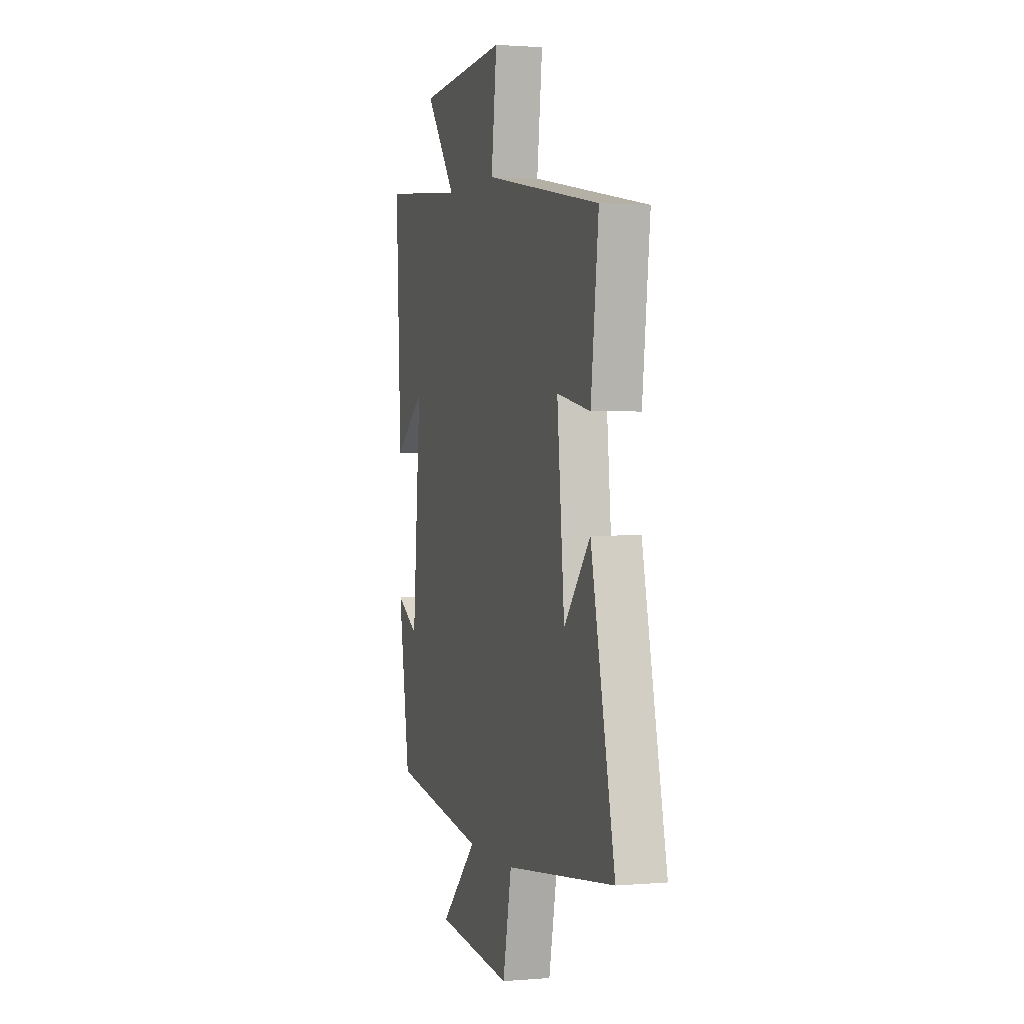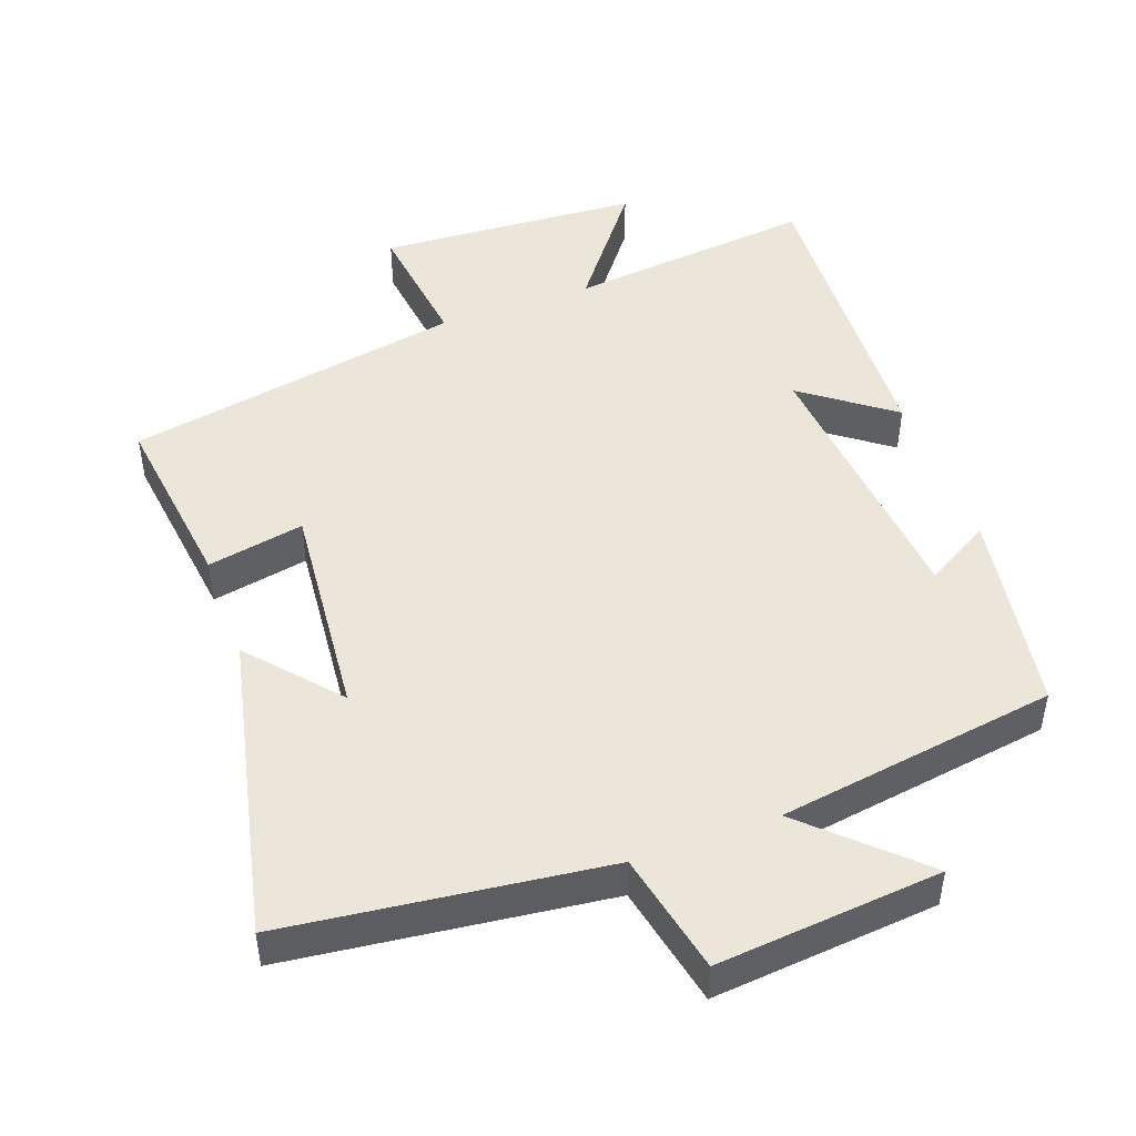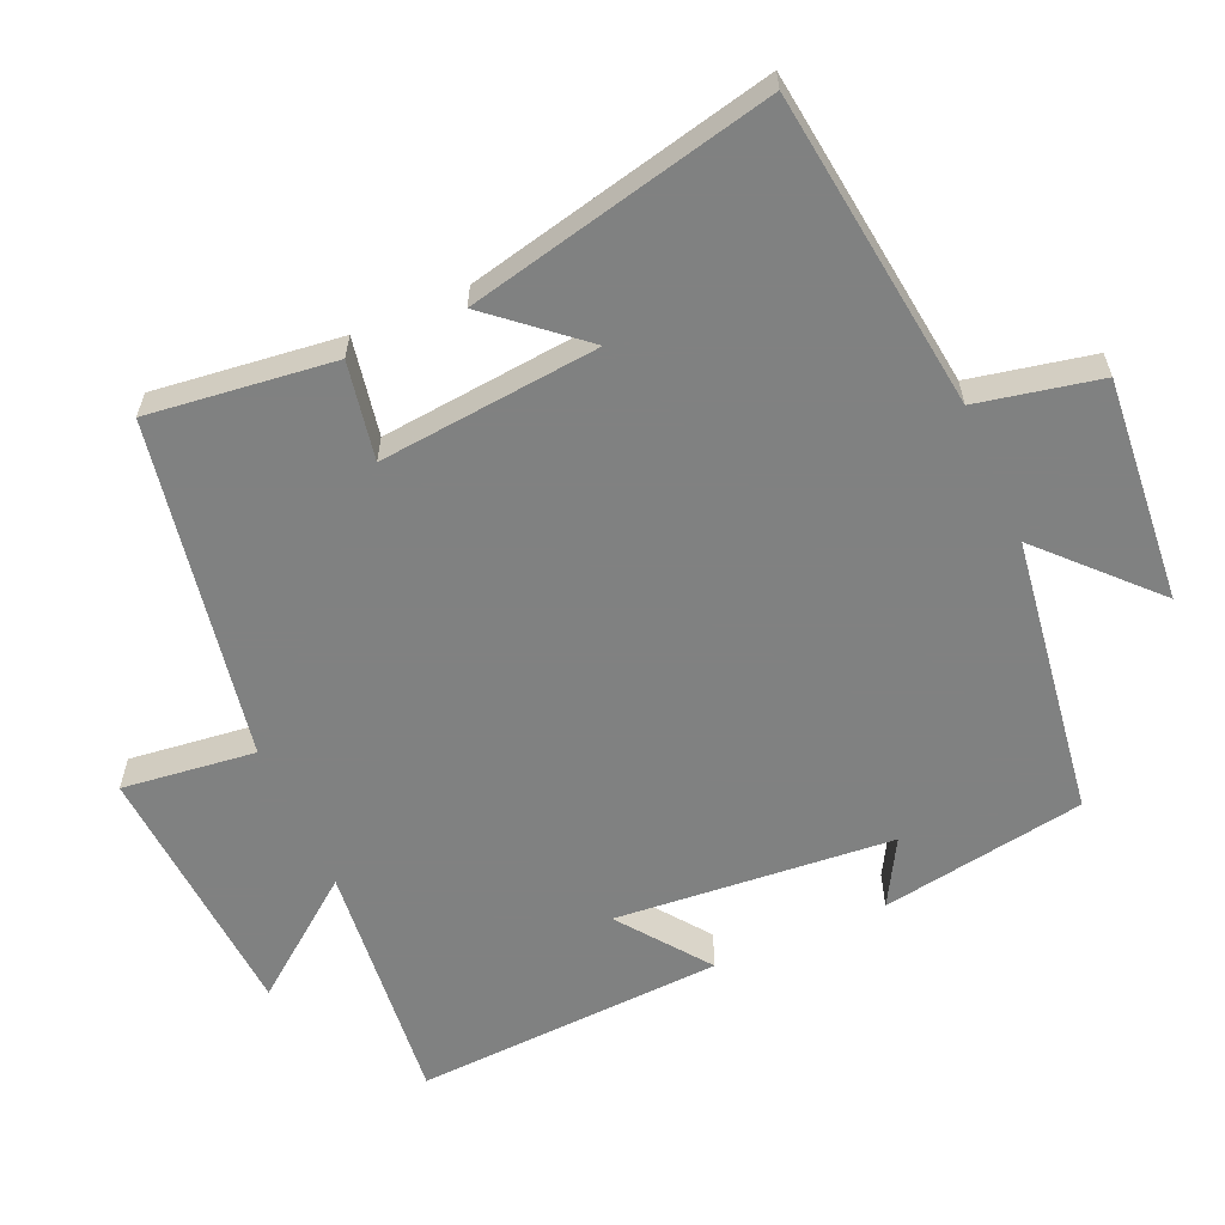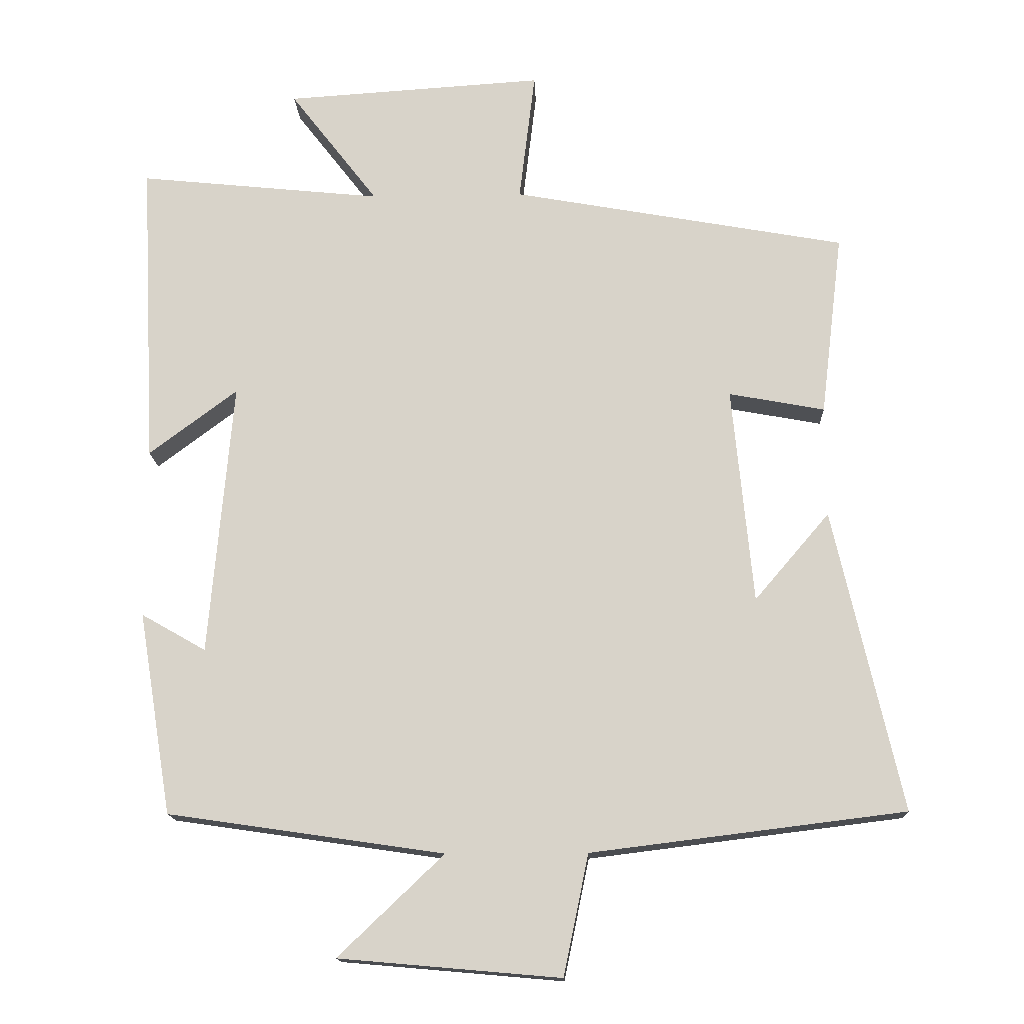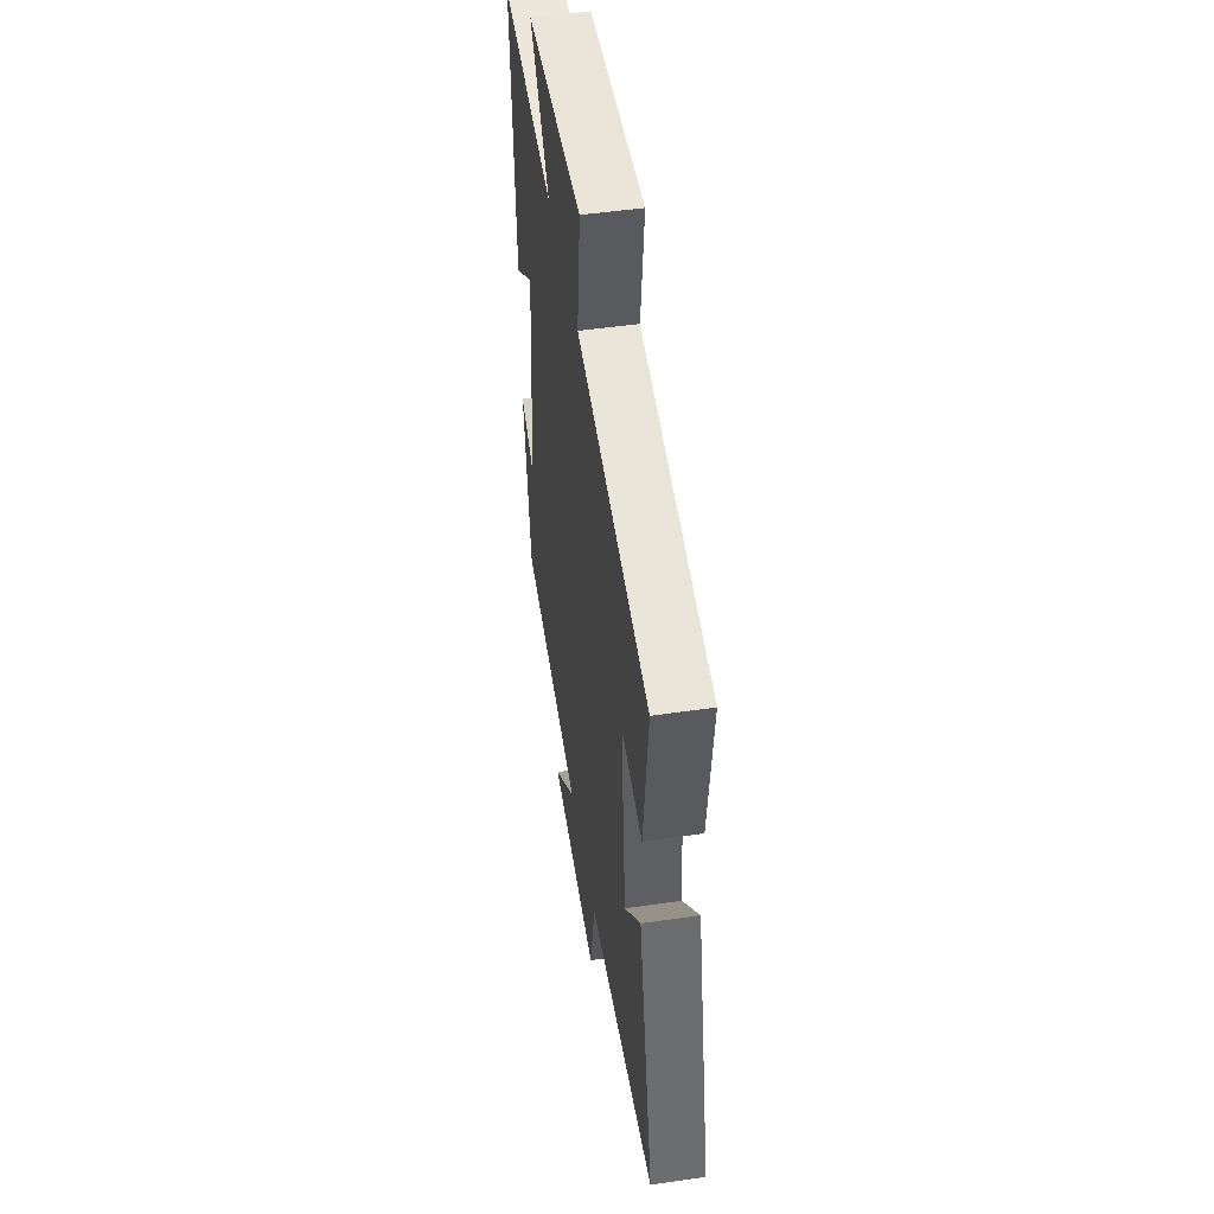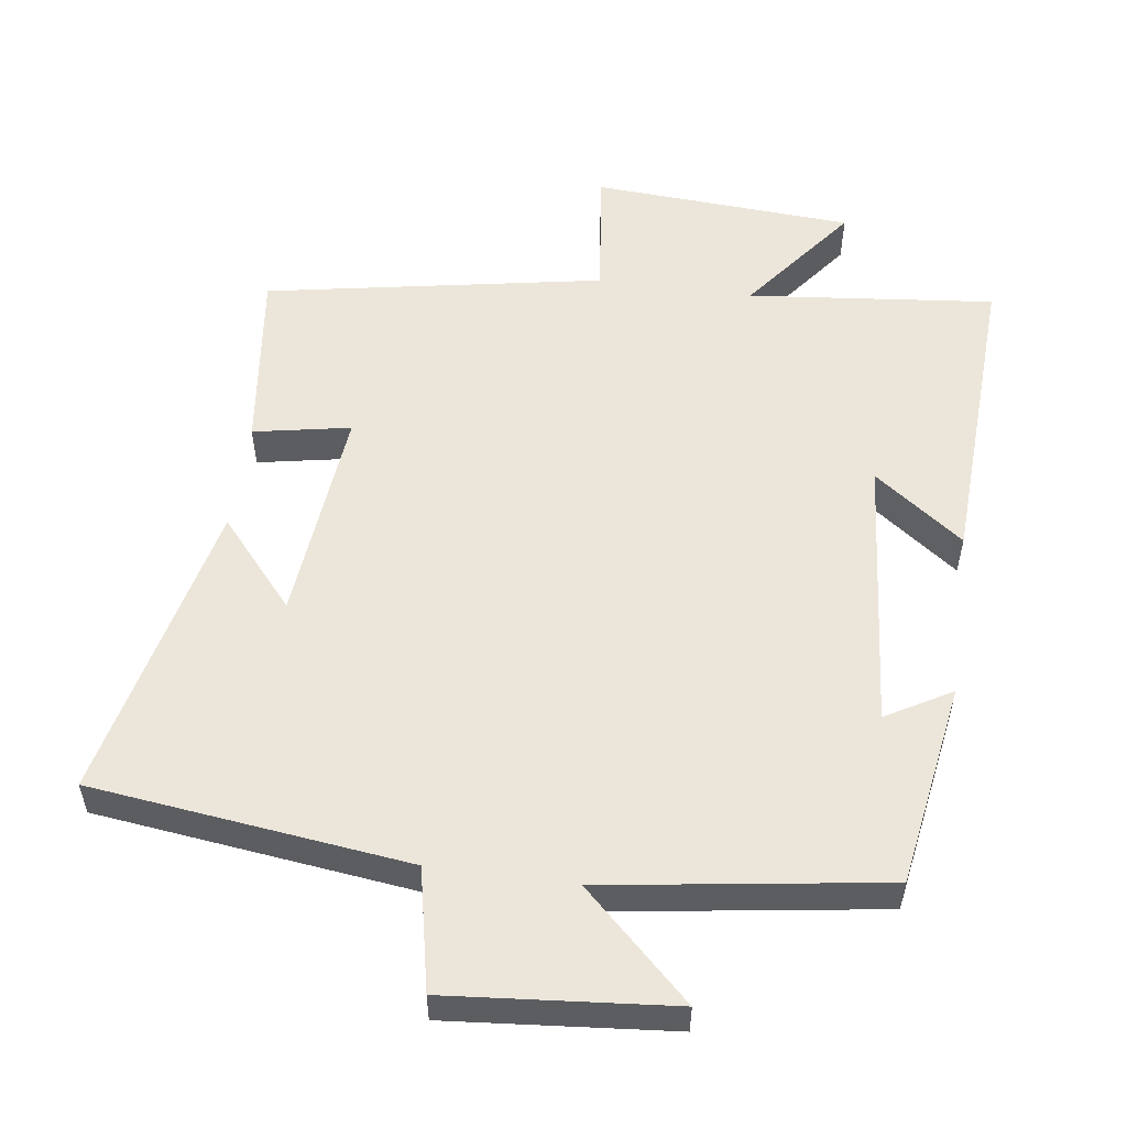
<metadata>
{"format":"obj","ext":"obj","renderer":"f3d","projection":"perspective","resolution":1024,"background":"white","views":[{"elev":1.6,"azim":73.1,"up":"+Z"},{"elev":47.5,"azim":159.8,"up":"+Y"},{"elev":-60.3,"azim":113.8,"up":"+Y"},{"elev":-15.2,"azim":2.3,"up":"+Z"},{"elev":49.4,"azim":80.9,"up":"+Z"},{"elev":54.2,"azim":-172.2,"up":"+Y"}]}
</metadata>
<code>
v -0.452 0.07 -0.442
v -0.5 0.07 -0.151
v -0.407 0.07 -0.204
v -0.373 0.07 0.19
v -0.5 0.07 0.095
v -0.522 0.07 0.536
v -0.171 0.07 0.5
v -0.298 0.07 0.665
v 0.074 0.07 0.689
v 0.051 0.07 0.5
v 0.532 0.07 0.413
v 0.5 0.07 0.15
v 0.362 0.07 0.176
v 0.392 0.07 -0.136
v 0.5 0.07 -0.01
v 0.598 0.07 -0.444
v 0.147 0.07 -0.5
v 0.111 0.07 -0.673
v -0.207 0.07 -0.645
v -0.055 0.07 -0.5
v -0.452 0 -0.442
v -0.5 0 -0.151
v -0.407 0 -0.204
v -0.373 0 0.19
v -0.5 0 0.095
v -0.522 0 0.536
v -0.171 0 0.5
v -0.298 0 0.665
v 0.074 0 0.689
v 0.051 0 0.5
v 0.532 0 0.413
v 0.5 0 0.15
v 0.362 0 0.176
v 0.392 0 -0.136
v 0.5 0 -0.01
v 0.598 0 -0.444
v 0.147 0 -0.5
v 0.111 0 -0.673
v -0.207 0 -0.645
v -0.055 0 -0.5
f 17 18 19 20
f 14 15 16 17
f 17 20 1
f 14 17 1
f 13 14 1
f 10 11 12 13
f 7 8 9 10
f 7 10 13 1
f 4 5 6 7
f 3 4 7
f 1 2 3
f 1 3 7
f 40 39 38 37
f 37 36 35 34
f 21 40 37
f 21 37 34
f 21 34 33
f 33 32 31 30
f 30 29 28 27
f 21 33 30 27
f 27 26 25 24
f 27 24 23
f 23 22 21
f 27 23 21
f 1 21 22 2
f 2 22 23 3
f 3 23 24 4
f 4 24 25 5
f 5 25 26 6
f 6 26 27 7
f 7 27 28 8
f 8 28 29 9
f 9 29 30 10
f 10 30 31 11
f 11 31 32 12
f 12 32 33 13
f 13 33 34 14
f 14 34 35 15
f 15 35 36 16
f 16 36 37 17
f 17 37 38 18
f 18 38 39 19
f 19 39 40 20
f 20 40 21 1

</code>
